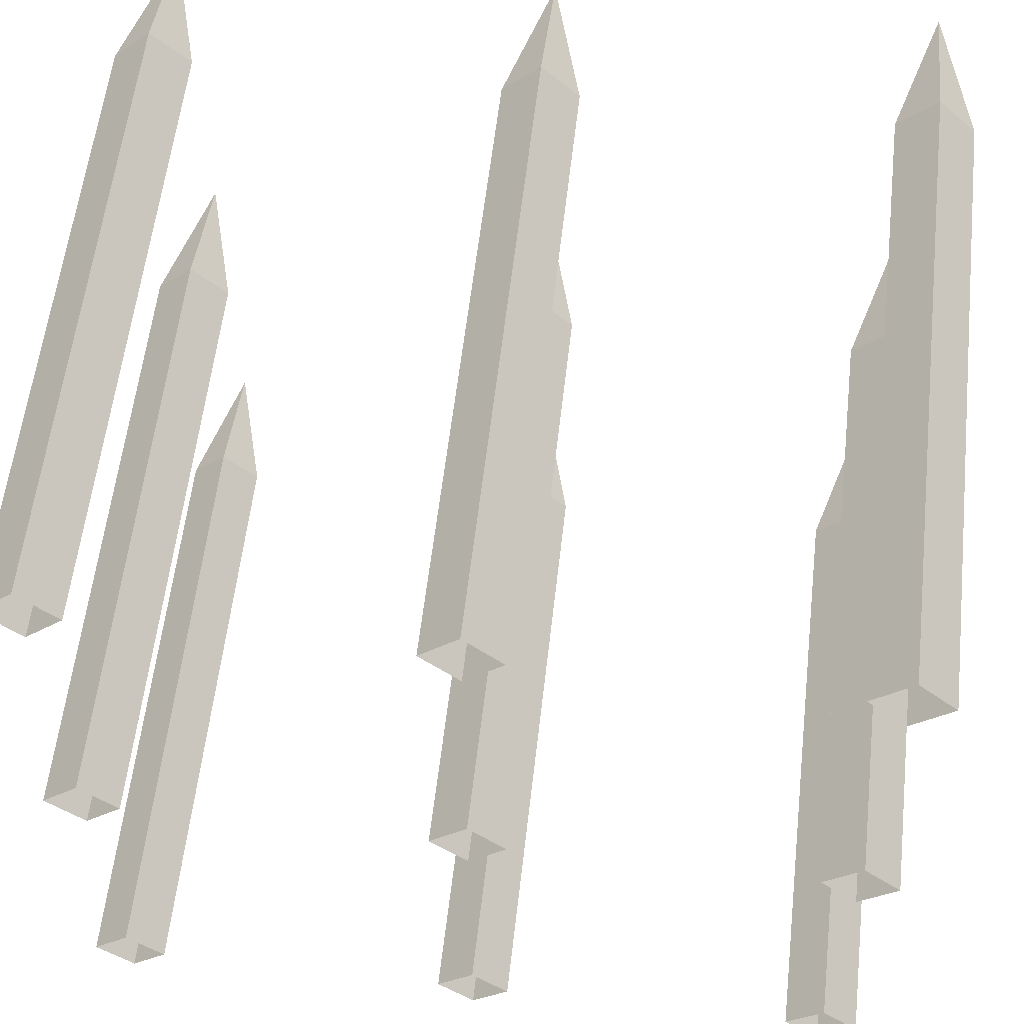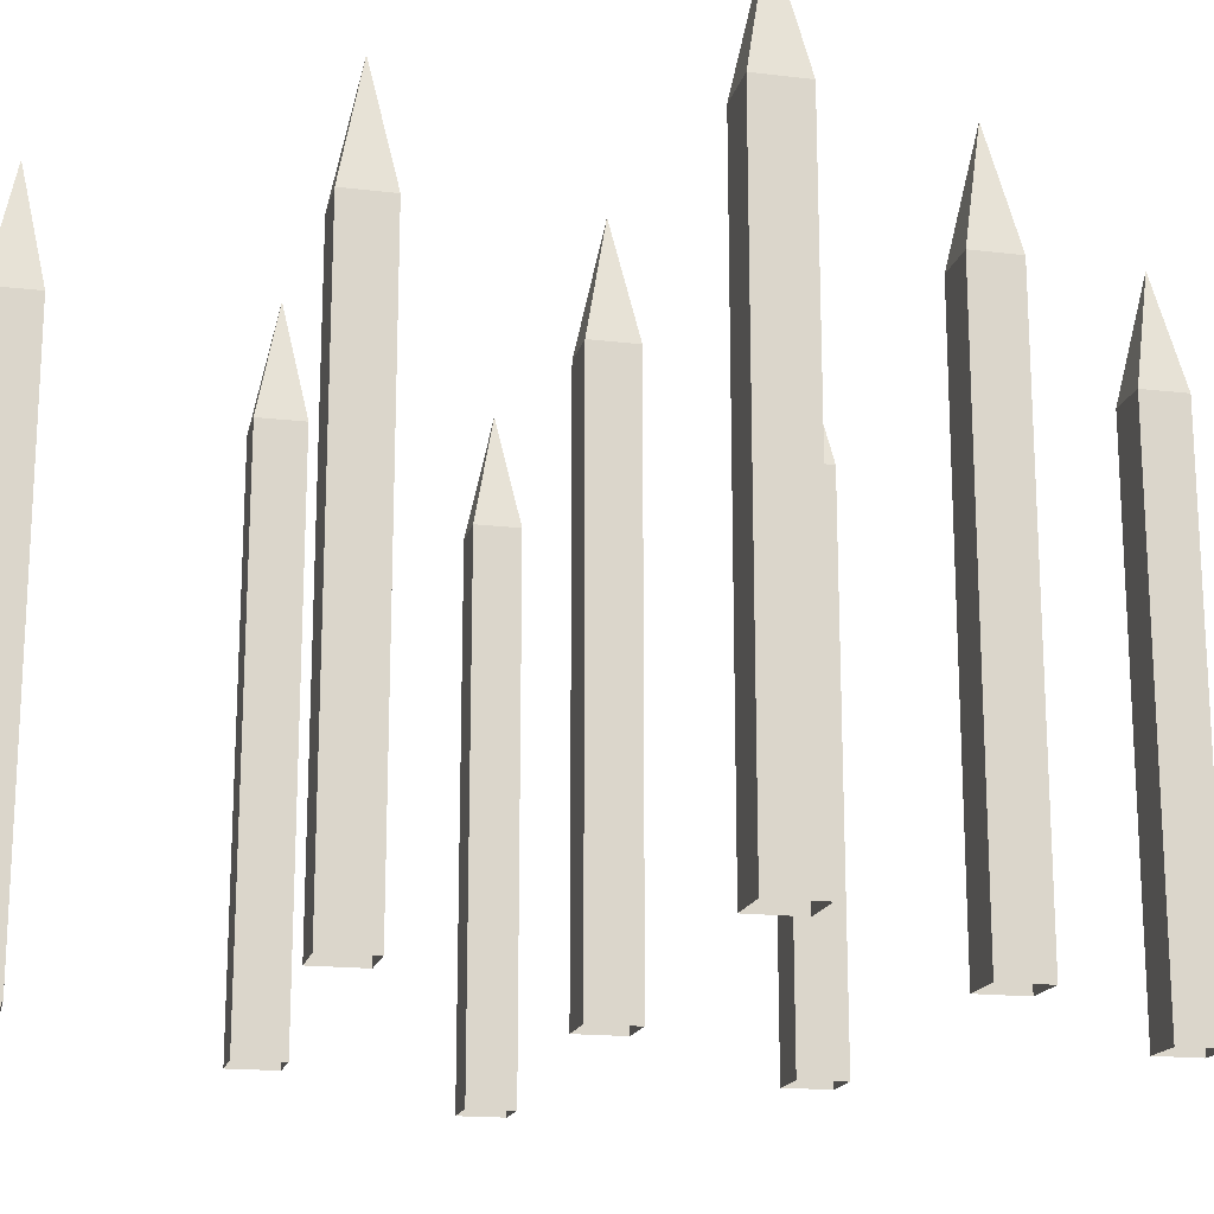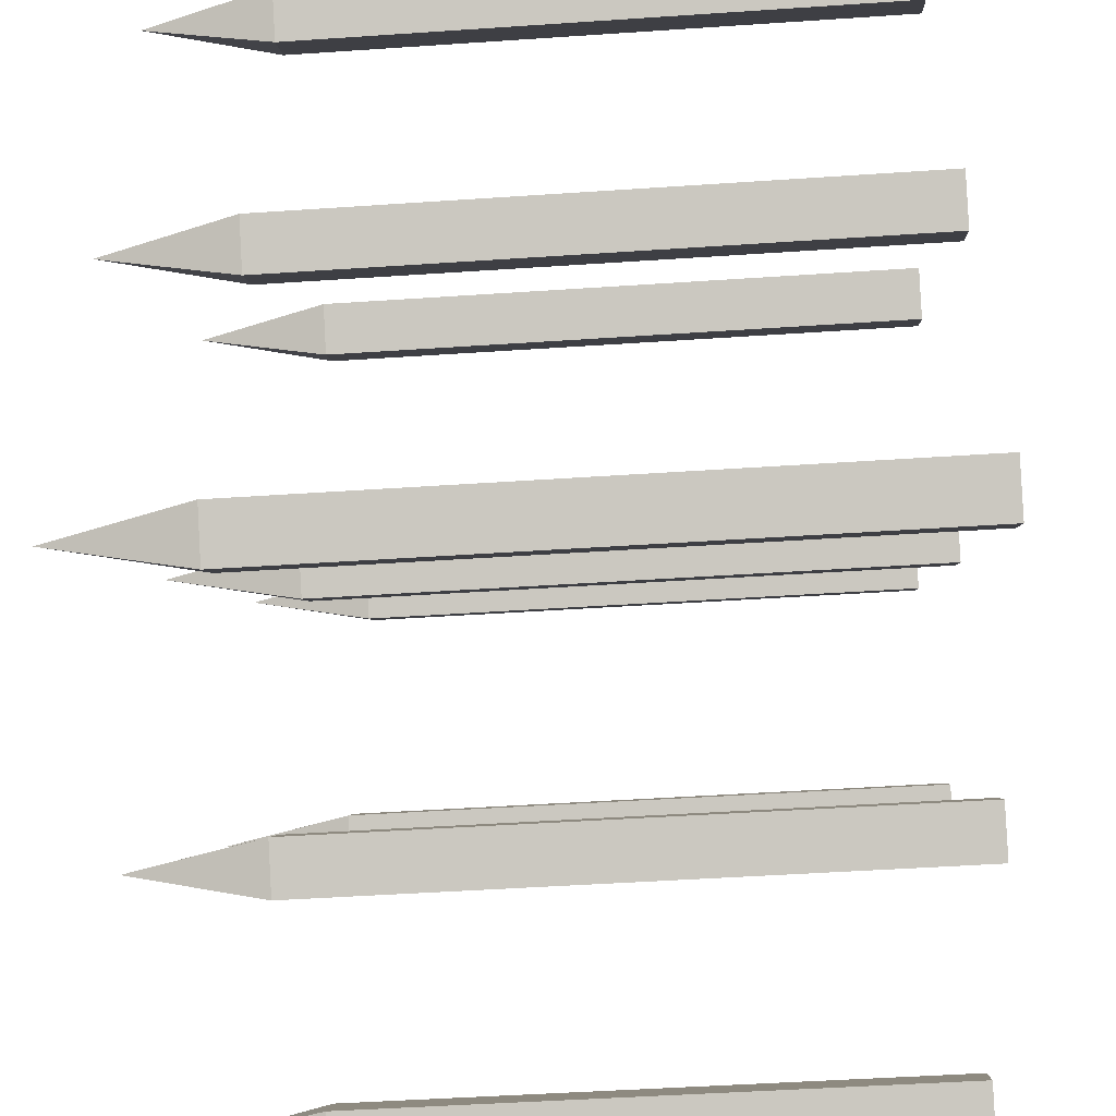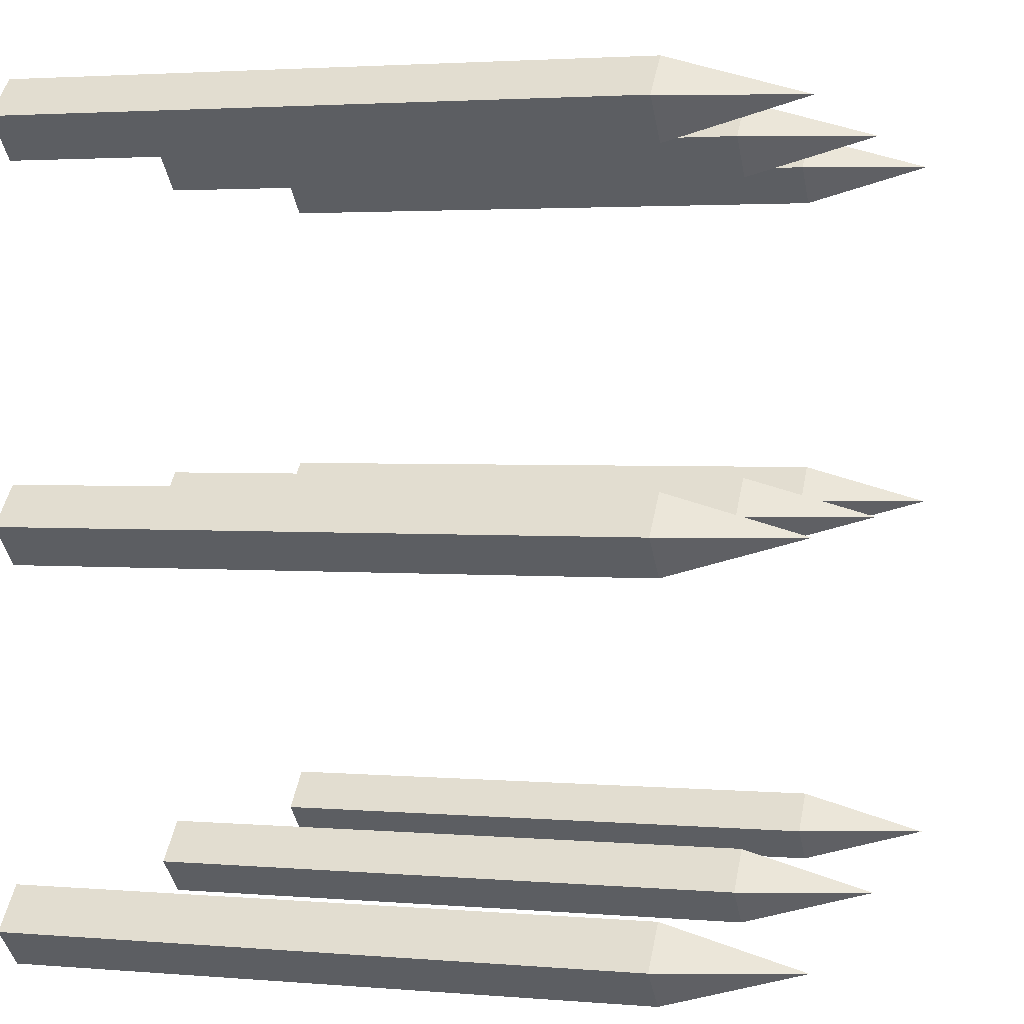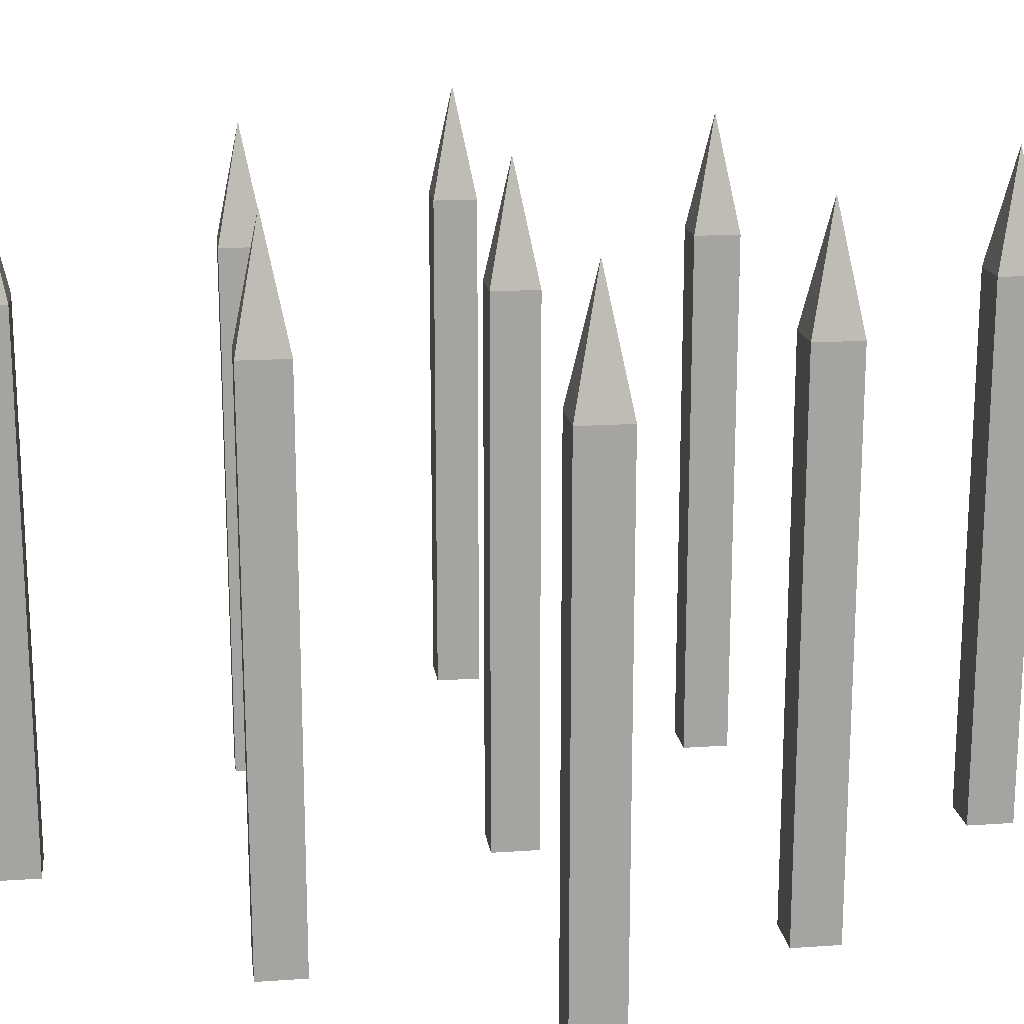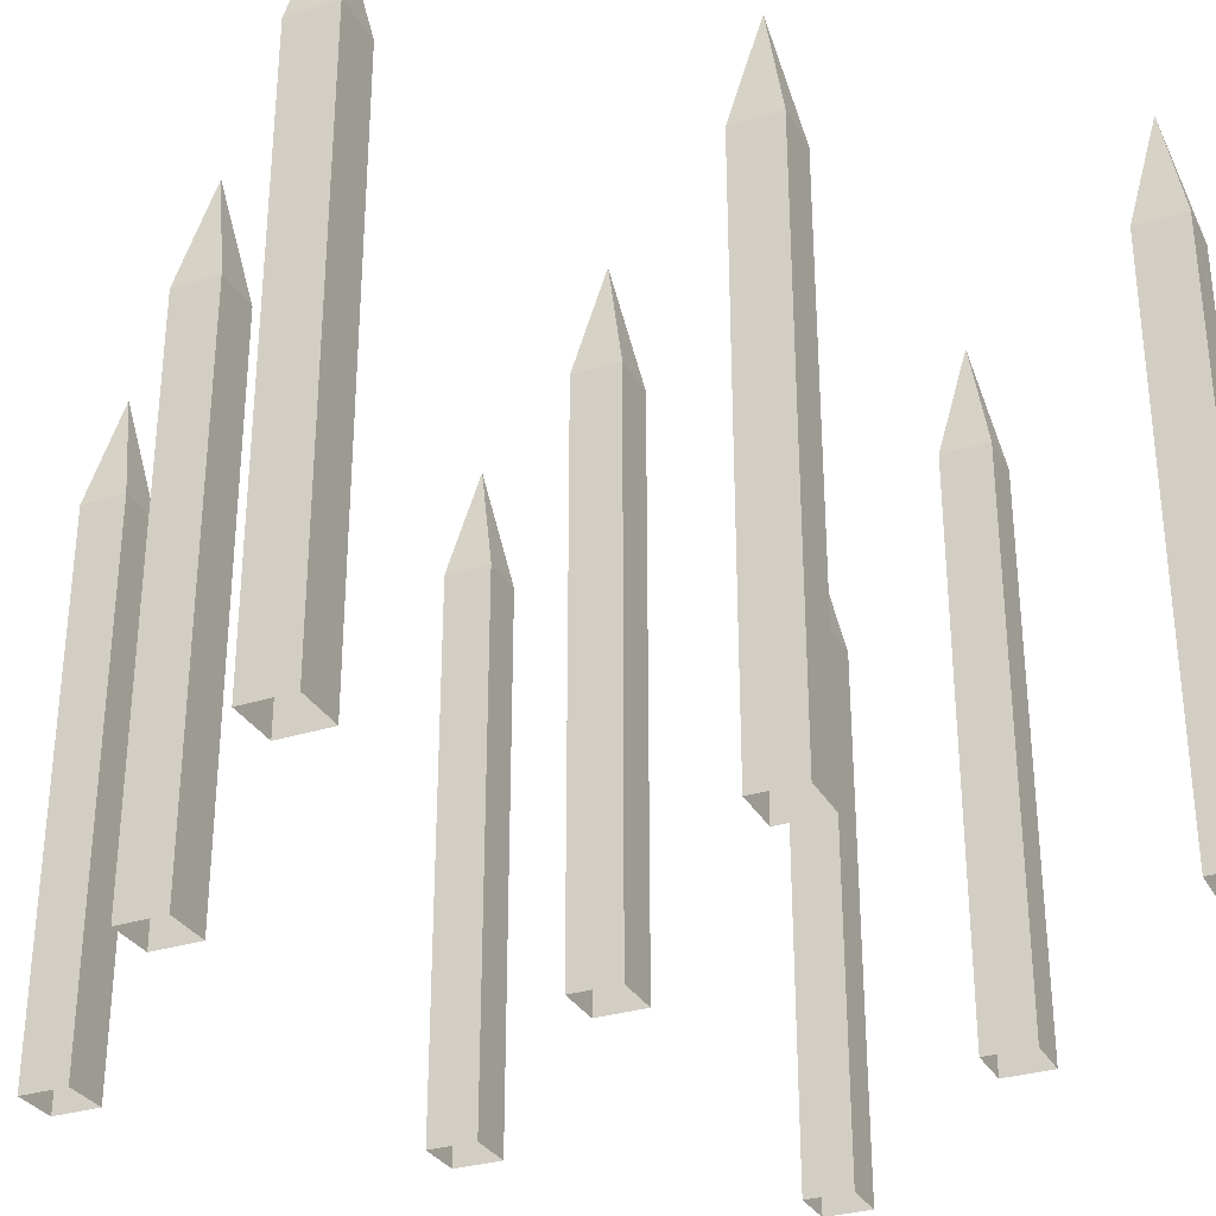
<metadata>
{"format":"obj","ext":"obj","renderer":"f3d","projection":"perspective","resolution":1024,"background":"white","views":[{"elev":58.7,"azim":6.5,"up":"+Z"},{"elev":-17.2,"azim":121.7,"up":"+Y"},{"elev":-48.3,"azim":-85.7,"up":"+Z"},{"elev":2.7,"azim":106.2,"up":"+Z"},{"elev":16.9,"azim":-142.8,"up":"+Y"},{"elev":-30.9,"azim":159.5,"up":"+Y"}]}
</metadata>
<code>
o spikes
v -0.1 0 1e-06
v 0 2 1e-06
v 0.1 0 1e-06
v -0.1 1.644 1e-06
v 0 0 -0.1
v 0.1 1.644 1e-06
v 0 0 0.1
v 0 1.644 0.1
v 0 1.644 -0.1
v 0.9 0 1e-06
v 1 2 1e-06
v 1.1 0 1e-06
v 0.9 1.644 1e-06
v 1 0 -0.1
v 1.1 1.644 1e-06
v 1 0 0.1
v 1 1.644 0.1
v 1 1.644 -0.1
v -1.1 0 1e-06
v -1 2 1e-06
v -0.9 0 1e-06
v -1.1 1.644 1e-06
v -1 0 -0.1
v -0.9 1.644 1e-06
v -1 0 0.1
v -1 1.644 0.1
v -1 1.644 -0.1
v -0.1 0 -1
v 0 2 -1
v 0.1 0 -1
v -0.1 1.644 -1
v 0 0 -1.1
v 0.1 1.644 -1
v 0 0 -0.9
v 0 1.644 -0.9
v 0 1.644 -1.1
v 0.9 0 -1
v 1 2 -1
v 1.1 0 -1
v 0.9 1.644 -1
v 1 0 -1.1
v 1.1 1.644 -1
v 1 0 -0.9
v 1 1.644 -0.9
v 1 1.644 -1.1
v -1.1 0 -1
v -1 2 -1
v -0.9 0 -1
v -1.1 1.644 -1
v -1 0 -1.1
v -0.9 1.644 -1
v -1 0 -0.9
v -1 1.644 -0.9
v -1 1.644 -1.1
v -0.1 0 1
v 0 2 1
v 0.1 0 1
v -0.1 1.644 1
v 0 0 0.9
v 0.1 1.644 1
v 0 0 1.1
v 0 1.644 1.1
v 0 1.644 0.9
v 0.9 0 1
v 1 2 1
v 1.1 0 1
v 0.9 1.644 1
v 1 0 0.9
v 1.1 1.644 1
v 1 0 1.1
v 1 1.644 1.1
v 1 1.644 0.9
v -1.1 0 1
v -1 2 1
v -0.9 0 1
v -1.1 1.644 1
v -1 0 0.9
v -0.9 1.644 1
v -1 0 1.1
v -1 1.644 1.1
v -1 1.644 0.9
f 9 2 6
f 8 2 4
f 7 8 4 1
f 3 6 8 7
f 6 2 8
f 5 9 6 3
f 1 4 9 5
f 4 2 9
f 18 11 15
f 17 11 13
f 16 17 13 10
f 12 15 17 16
f 15 11 17
f 14 18 15 12
f 10 13 18 14
f 13 11 18
f 27 20 24
f 26 20 22
f 25 26 22 19
f 21 24 26 25
f 24 20 26
f 23 27 24 21
f 19 22 27 23
f 22 20 27
f 36 29 33
f 35 29 31
f 34 35 31 28
f 30 33 35 34
f 33 29 35
f 32 36 33 30
f 28 31 36 32
f 31 29 36
f 45 38 42
f 44 38 40
f 43 44 40 37
f 39 42 44 43
f 42 38 44
f 41 45 42 39
f 37 40 45 41
f 40 38 45
f 54 47 51
f 53 47 49
f 52 53 49 46
f 48 51 53 52
f 51 47 53
f 50 54 51 48
f 46 49 54 50
f 49 47 54
f 63 56 60
f 62 56 58
f 61 62 58 55
f 57 60 62 61
f 60 56 62
f 59 63 60 57
f 55 58 63 59
f 58 56 63
f 72 65 69
f 71 65 67
f 70 71 67 64
f 66 69 71 70
f 69 65 71
f 68 72 69 66
f 64 67 72 68
f 67 65 72
f 81 74 78
f 80 74 76
f 79 80 76 73
f 75 78 80 79
f 78 74 80
f 77 81 78 75
f 73 76 81 77
f 76 74 81

</code>
